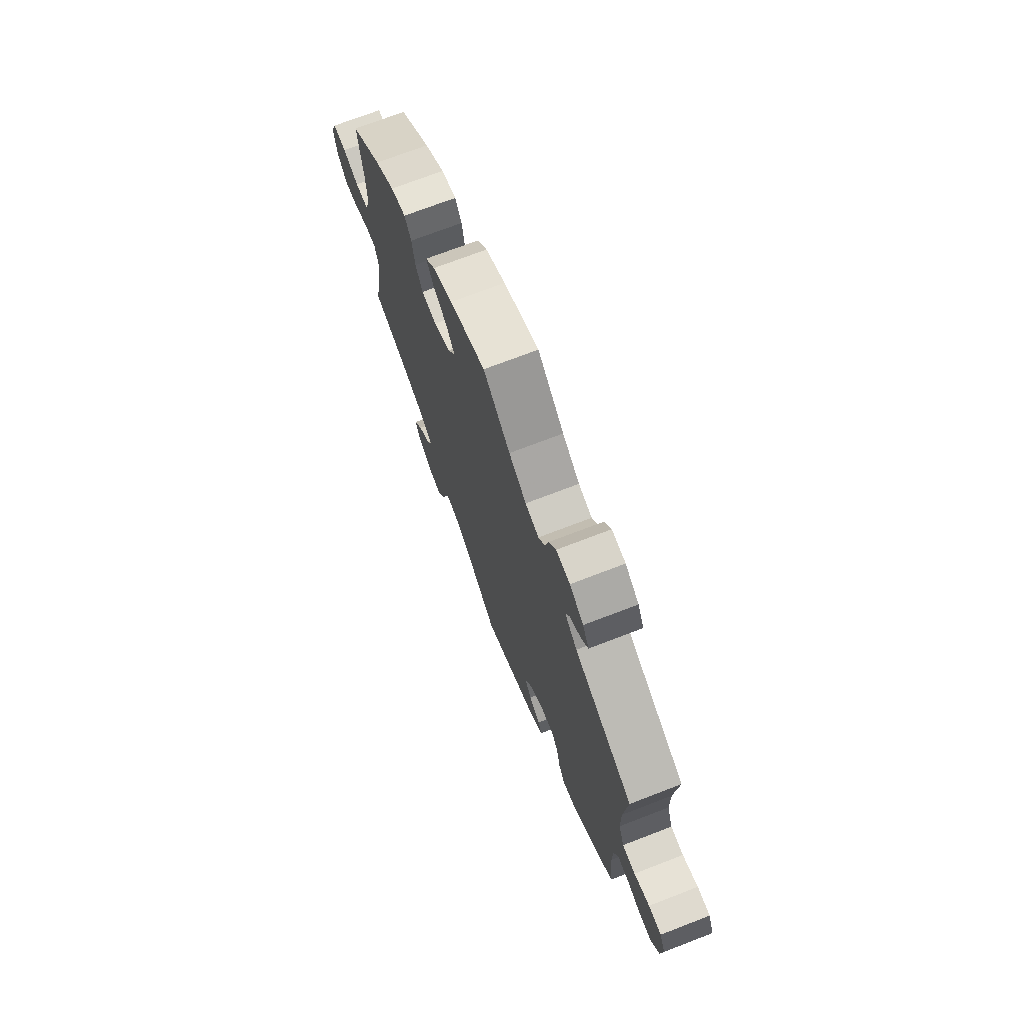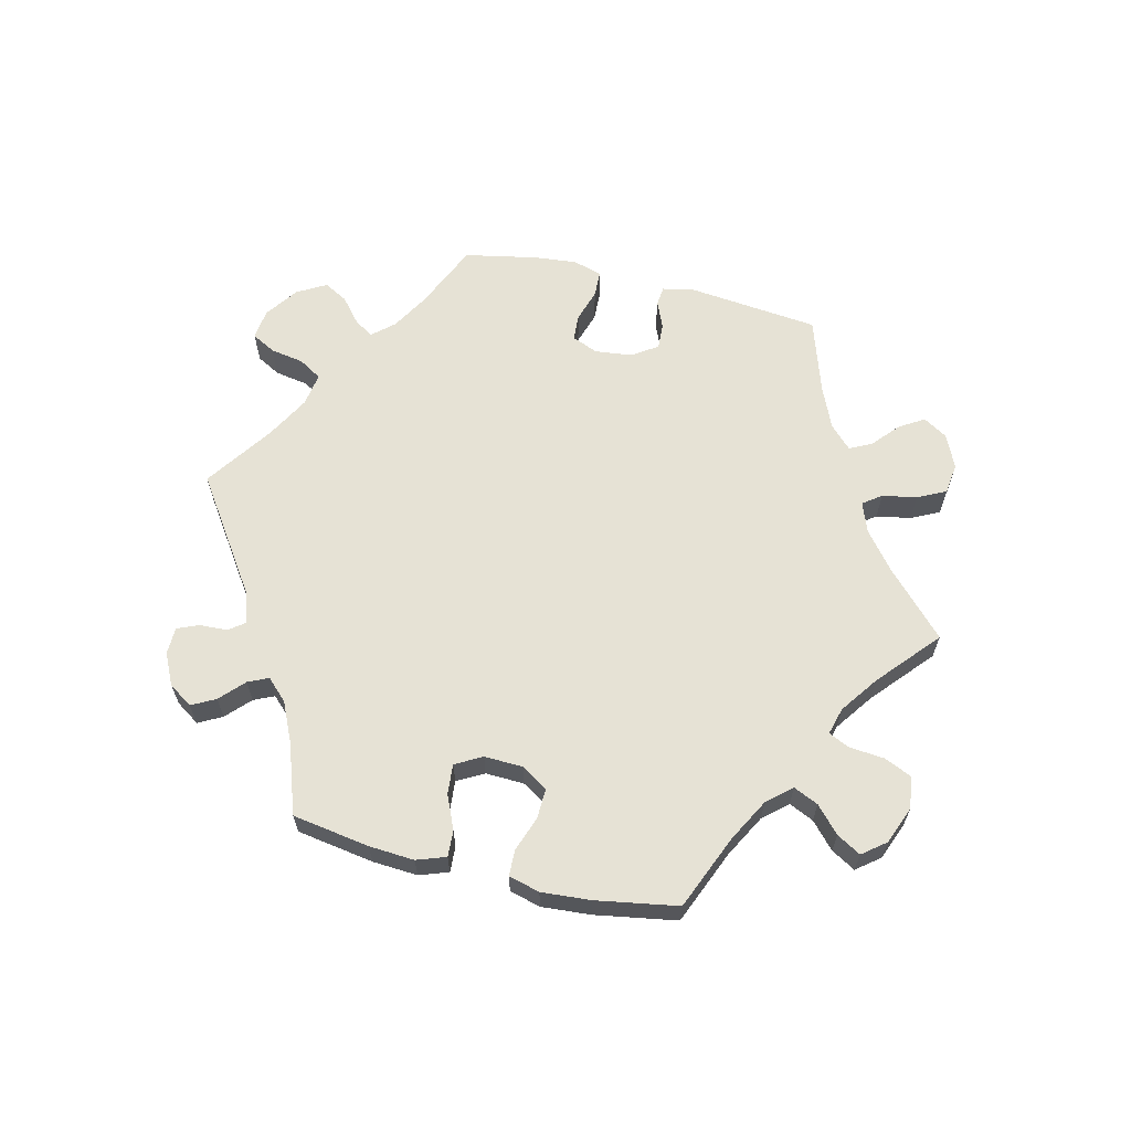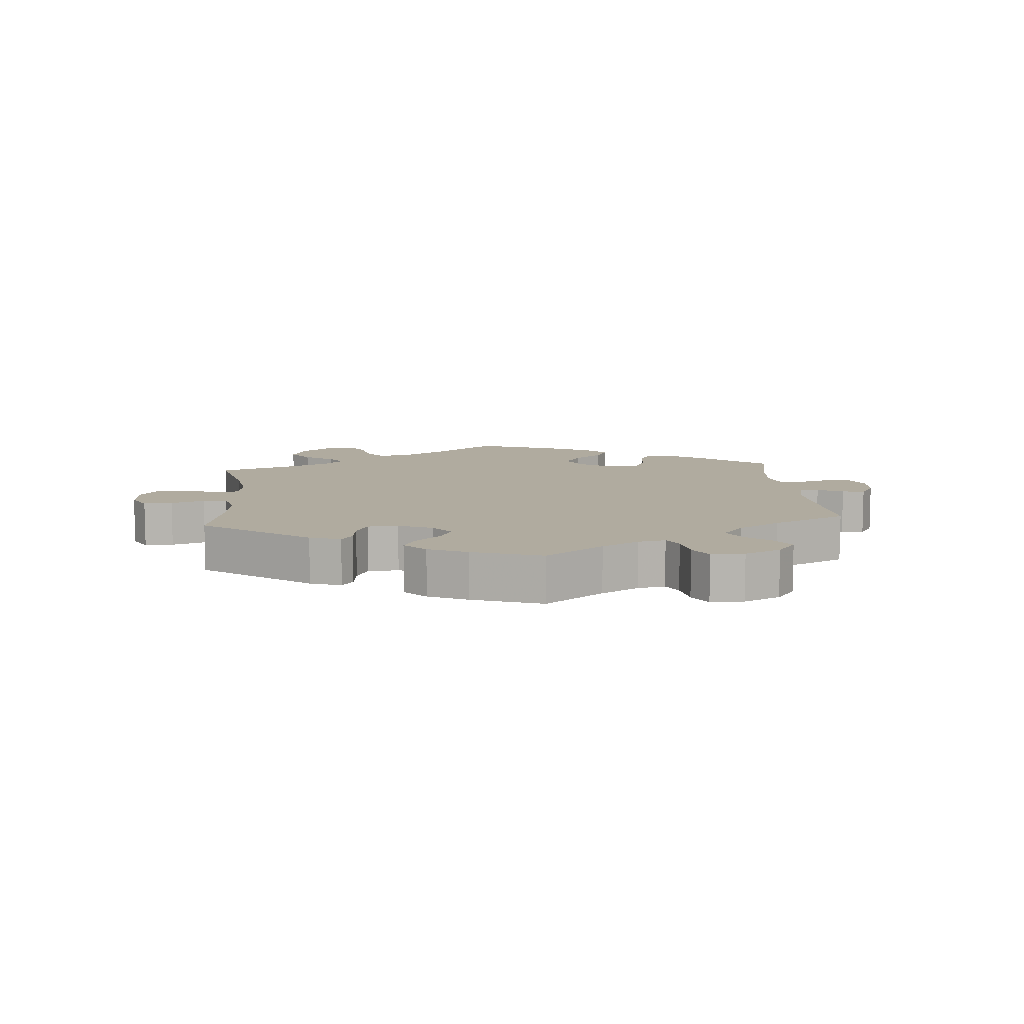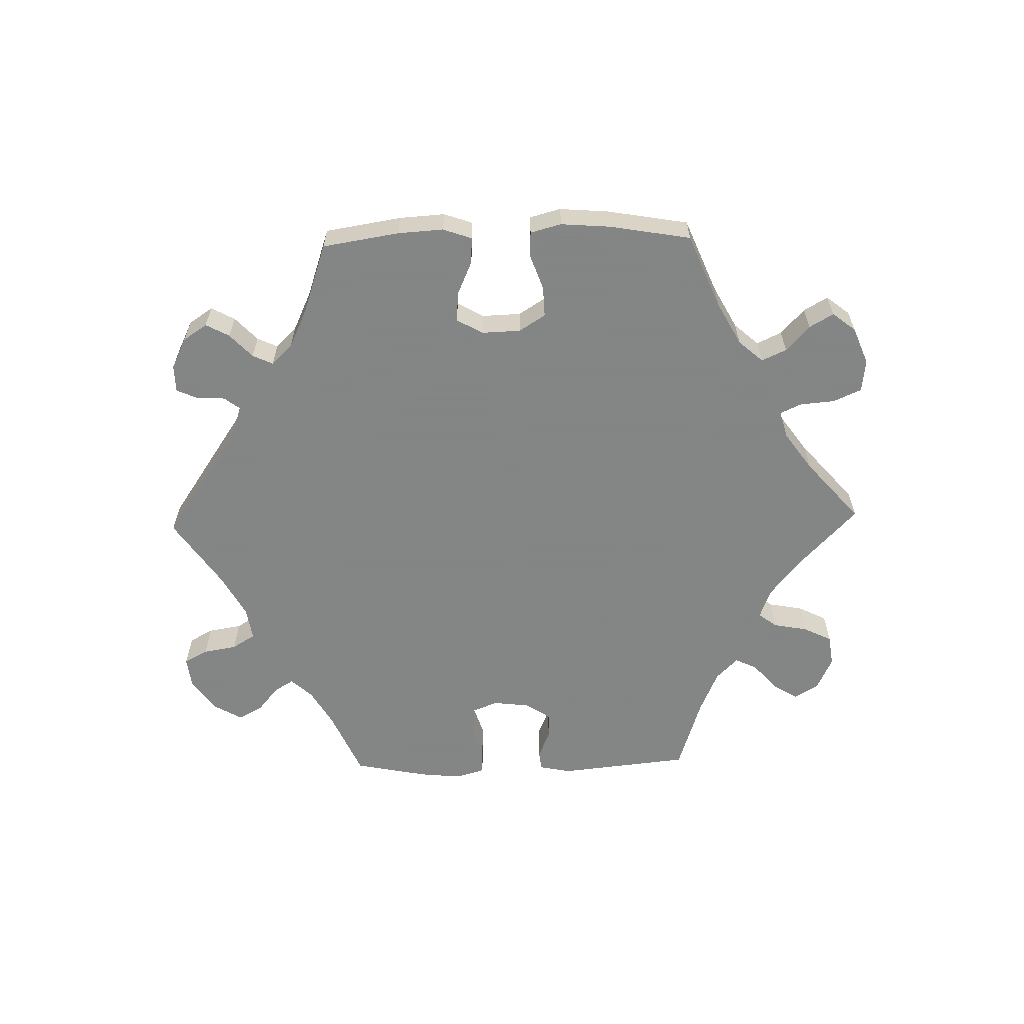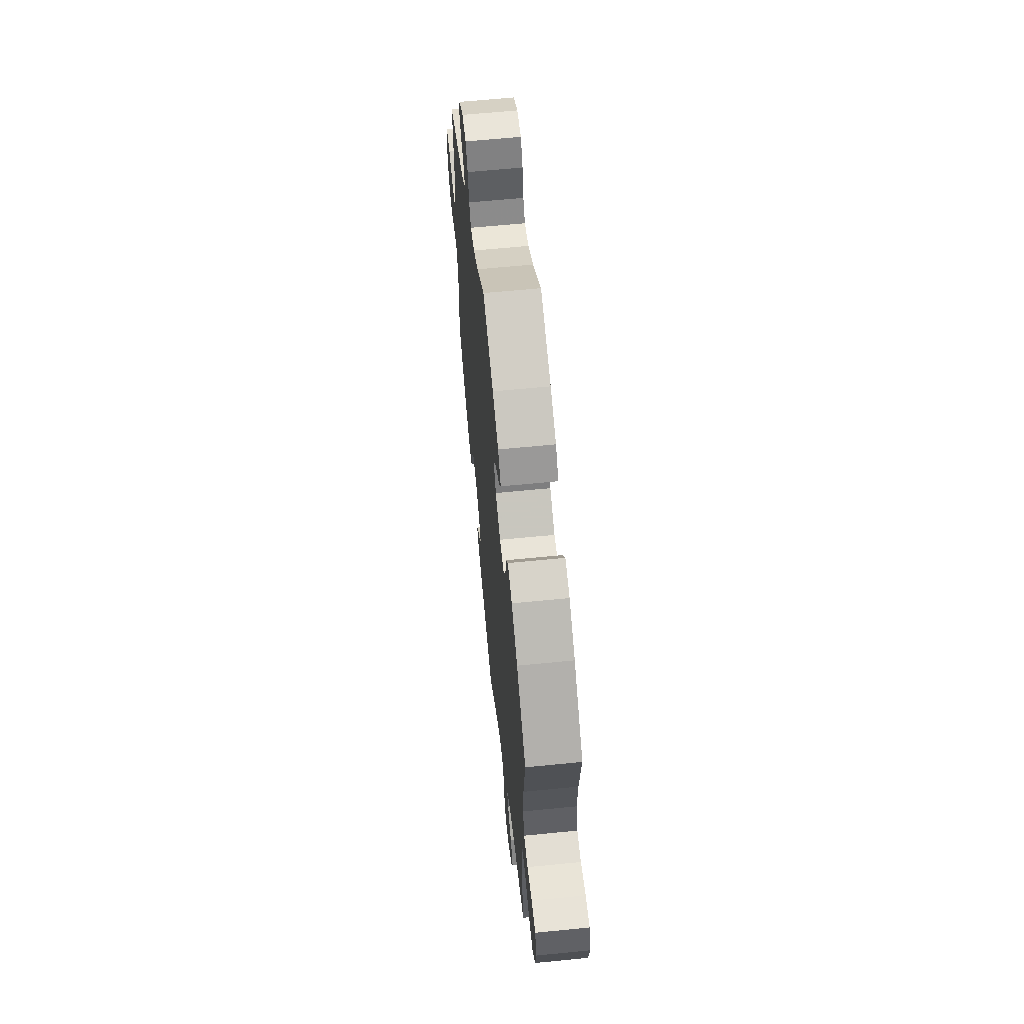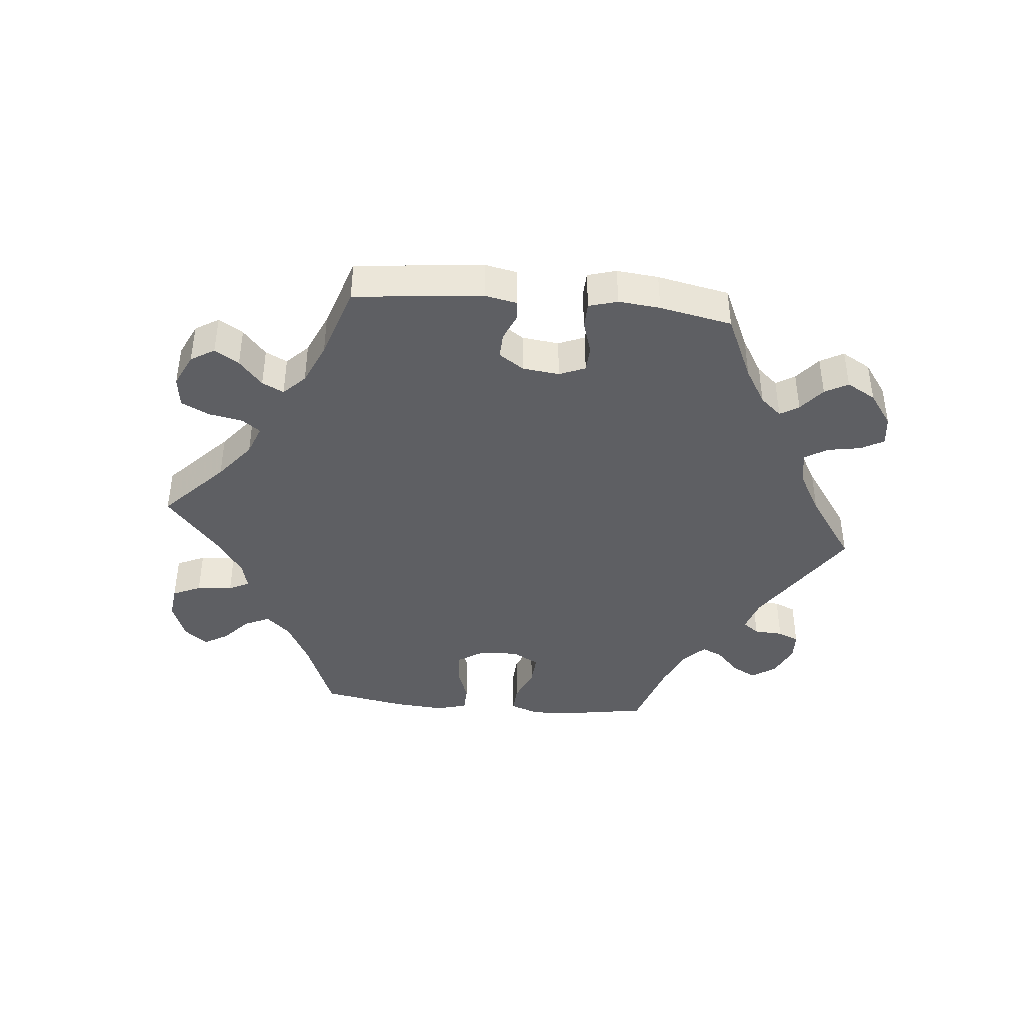
<metadata>
{"format":"obj","ext":"obj","renderer":"f3d","projection":"perspective","resolution":1024,"background":"white","views":[{"elev":71.9,"azim":-111.1,"up":"+Z"},{"elev":63.9,"azim":43.5,"up":"+Y"},{"elev":9.7,"azim":-124.9,"up":"+Y"},{"elev":-61.6,"azim":31.3,"up":"+Y"},{"elev":62.1,"azim":84.2,"up":"+Z"},{"elev":-41.8,"azim":-155.5,"up":"+Y"}]}
</metadata>
<code>
v -0.49 0.07 -0.178
v -0.491 0.07 -0.113
v -0.505 0.07 -0.072
v -0.539 0.07 -0.073
v -0.585 0.07 -0.09
v -0.626 0.07 -0.089
v -0.652 0.07 -0.045
v -0.658 0.07 0.016
v -0.64 0.07 0.059
v -0.599 0.07 0.058
v -0.55 0.07 0.04
v -0.509 0.07 0.041
v -0.491 0.07 0.089
v -0.49 0.07 0.164
v -0.501 0.07 0.289
v -0.314 0.07 0.38
v -0.275 0.07 0.415
v -0.287 0.07 0.443
v -0.324 0.07 0.467
v -0.345 0.07 0.495
v -0.325 0.07 0.532
v -0.281 0.07 0.562
v -0.237 0.07 0.565
v -0.215 0.07 0.53
v -0.203 0.07 0.481
v -0.183 0.07 0.453
v -0.14 0.07 0.464
v -0.085 0.07 0.503
v 0 0.07 0.578
v 0.113 0.07 0.535
v 0.176 0.07 0.504
v 0.207 0.07 0.468
v 0.185 0.07 0.434
v 0.139 0.07 0.4
v 0.113 0.07 0.362
v 0.137 0.07 0.322
v 0.19 0.07 0.294
v 0.238 0.07 0.296
v 0.26 0.07 0.338
v 0.27 0.07 0.394
v 0.291 0.07 0.428
v 0.339 0.07 0.415
v 0.402 0.07 0.372
v 0.501 0.07 0.29
v 0.485 0.07 0.167
v 0.483 0.07 0.092
v 0.499 0.07 0.045
v 0.541 0.07 0.041
v 0.592 0.07 0.057
v 0.635 0.07 0.057
v 0.652 0.07 0.015
v 0.643 0.07 -0.046
v 0.613 0.07 -0.086
v 0.566 0.07 -0.081
v 0.516 0.07 -0.058
v 0.481 0.07 -0.055
v 0.47 0.07 -0.097
v 0.477 0.07 -0.168
v 0.501 0.07 -0.288
v 0.377 0.07 -0.324
v 0.307 0.07 -0.351
v 0.269 0.07 -0.382
v 0.283 0.07 -0.414
v 0.324 0.07 -0.449
v 0.351 0.07 -0.489
v 0.333 0.07 -0.533
v 0.287 0.07 -0.565
v 0.244 0.07 -0.566
v 0.223 0.07 -0.527
v 0.212 0.07 -0.474
v 0.191 0.07 -0.443
v 0.146 0.07 -0.455
v 0.089 0.07 -0.497
v 0 0.07 -0.577
v -0.184 0.07 -0.495
v -0.222 0.07 -0.462
v -0.21 0.07 -0.435
v -0.174 0.07 -0.408
v -0.153 0.07 -0.375
v -0.174 0.07 -0.333
v -0.22 0.07 -0.299
v -0.263 0.07 -0.293
v -0.285 0.07 -0.327
v -0.296 0.07 -0.378
v -0.317 0.07 -0.412
v -0.362 0.07 -0.401
v -0.415 0.07 -0.363
v -0.501 0.07 -0.288
v -0.49 0 -0.178
v -0.491 0 -0.113
v -0.505 0 -0.072
v -0.539 0 -0.073
v -0.585 0 -0.09
v -0.626 0 -0.089
v -0.652 0 -0.045
v -0.658 0 0.016
v -0.64 0 0.059
v -0.599 0 0.058
v -0.55 0 0.04
v -0.509 0 0.041
v -0.491 0 0.089
v -0.49 0 0.164
v -0.501 0 0.289
v -0.314 0 0.38
v -0.275 0 0.415
v -0.287 0 0.443
v -0.324 0 0.467
v -0.345 0 0.495
v -0.325 0 0.532
v -0.281 0 0.562
v -0.237 0 0.565
v -0.215 0 0.53
v -0.203 0 0.481
v -0.183 0 0.453
v -0.14 0 0.464
v -0.085 0 0.503
v 0 0 0.578
v 0.113 0 0.535
v 0.176 0 0.504
v 0.207 0 0.468
v 0.185 0 0.434
v 0.139 0 0.4
v 0.113 0 0.362
v 0.137 0 0.322
v 0.19 0 0.294
v 0.238 0 0.296
v 0.26 0 0.338
v 0.27 0 0.394
v 0.291 0 0.428
v 0.339 0 0.415
v 0.402 0 0.372
v 0.501 0 0.29
v 0.485 0 0.167
v 0.483 0 0.092
v 0.499 0 0.045
v 0.541 0 0.041
v 0.592 0 0.057
v 0.635 0 0.057
v 0.652 0 0.015
v 0.643 0 -0.046
v 0.613 0 -0.086
v 0.566 0 -0.081
v 0.516 0 -0.058
v 0.481 0 -0.055
v 0.47 0 -0.097
v 0.477 0 -0.168
v 0.501 0 -0.288
v 0.377 0 -0.324
v 0.307 0 -0.351
v 0.269 0 -0.382
v 0.283 0 -0.414
v 0.324 0 -0.449
v 0.351 0 -0.489
v 0.333 0 -0.533
v 0.287 0 -0.565
v 0.244 0 -0.566
v 0.223 0 -0.527
v 0.212 0 -0.474
v 0.191 0 -0.443
v 0.146 0 -0.455
v 0.089 0 -0.497
v 0 0 -0.577
v -0.184 0 -0.495
v -0.222 0 -0.462
v -0.21 0 -0.435
v -0.174 0 -0.408
v -0.153 0 -0.375
v -0.174 0 -0.333
v -0.22 0 -0.299
v -0.263 0 -0.293
v -0.285 0 -0.327
v -0.296 0 -0.378
v -0.317 0 -0.412
v -0.362 0 -0.401
v -0.415 0 -0.363
v -0.501 0 -0.288
f 87 88 1
f 86 87 1 2
f 83 84 85 86
f 82 83 86 2
f 81 82 2 3
f 80 81 3
f 75 76 77 78
f 73 74 75 78
f 72 73 78 79
f 71 72 79 80
f 67 68 69 70
f 67 70 71
f 66 67 71
f 63 64 65 66
f 62 63 66 71
f 61 62 71 80
f 58 59 60
f 57 58 60 61
f 56 57 61 80
f 52 53 54 55
f 52 55 56
f 51 52 56
f 48 49 50 51
f 47 48 51 56
f 46 47 56 80
f 42 43 44 45
f 39 40 41 42
f 38 39 42 45
f 37 38 45 46
f 31 32 33 34
f 31 34 35
f 28 29 30 31
f 27 28 31 35
f 26 27 35 36
f 22 23 24 25
f 22 25 26
f 21 22 26
f 18 19 20 21
f 17 18 21 26
f 16 17 26 36
f 14 15 16 36
f 8 9 10 11
f 8 11 12
f 7 8 12
f 4 5 6 7
f 3 4 7 12
f 80 3 12 13
f 36 37 46 80
f 13 14 36 80
f 89 176 175
f 90 89 175 174
f 174 173 172 171
f 90 174 171 170
f 91 90 170 169
f 91 169 168
f 166 165 164 163
f 166 163 162 161
f 167 166 161 160
f 168 167 160 159
f 158 157 156 155
f 159 158 155
f 159 155 154
f 154 153 152 151
f 159 154 151 150
f 168 159 150 149
f 148 147 146
f 149 148 146 145
f 168 149 145 144
f 143 142 141 140
f 144 143 140
f 144 140 139
f 139 138 137 136
f 144 139 136 135
f 168 144 135 134
f 133 132 131 130
f 130 129 128 127
f 133 130 127 126
f 134 133 126 125
f 122 121 120 119
f 123 122 119
f 119 118 117 116
f 123 119 116 115
f 124 123 115 114
f 113 112 111 110
f 114 113 110
f 114 110 109
f 109 108 107 106
f 114 109 106 105
f 124 114 105 104
f 124 104 103 102
f 99 98 97 96
f 100 99 96
f 100 96 95
f 95 94 93 92
f 100 95 92 91
f 101 100 91 168
f 168 134 125 124
f 168 124 102 101
f 1 89 90 2
f 2 90 91 3
f 3 91 92 4
f 4 92 93 5
f 5 93 94 6
f 6 94 95 7
f 7 95 96 8
f 8 96 97 9
f 9 97 98 10
f 10 98 99 11
f 11 99 100 12
f 12 100 101 13
f 13 101 102 14
f 14 102 103 15
f 15 103 104 16
f 16 104 105 17
f 17 105 106 18
f 18 106 107 19
f 19 107 108 20
f 20 108 109 21
f 21 109 110 22
f 22 110 111 23
f 23 111 112 24
f 24 112 113 25
f 25 113 114 26
f 26 114 115 27
f 27 115 116 28
f 28 116 117 29
f 29 117 118 30
f 30 118 119 31
f 31 119 120 32
f 32 120 121 33
f 33 121 122 34
f 34 122 123 35
f 35 123 124 36
f 36 124 125 37
f 37 125 126 38
f 38 126 127 39
f 39 127 128 40
f 40 128 129 41
f 41 129 130 42
f 42 130 131 43
f 43 131 132 44
f 44 132 133 45
f 45 133 134 46
f 46 134 135 47
f 47 135 136 48
f 48 136 137 49
f 49 137 138 50
f 50 138 139 51
f 51 139 140 52
f 52 140 141 53
f 53 141 142 54
f 54 142 143 55
f 55 143 144 56
f 56 144 145 57
f 57 145 146 58
f 58 146 147 59
f 59 147 148 60
f 60 148 149 61
f 61 149 150 62
f 62 150 151 63
f 63 151 152 64
f 64 152 153 65
f 65 153 154 66
f 66 154 155 67
f 67 155 156 68
f 68 156 157 69
f 69 157 158 70
f 70 158 159 71
f 71 159 160 72
f 72 160 161 73
f 73 161 162 74
f 74 162 163 75
f 75 163 164 76
f 76 164 165 77
f 77 165 166 78
f 78 166 167 79
f 79 167 168 80
f 80 168 169 81
f 81 169 170 82
f 82 170 171 83
f 83 171 172 84
f 84 172 173 85
f 85 173 174 86
f 86 174 175 87
f 87 175 176 88
f 88 176 89 1

</code>
